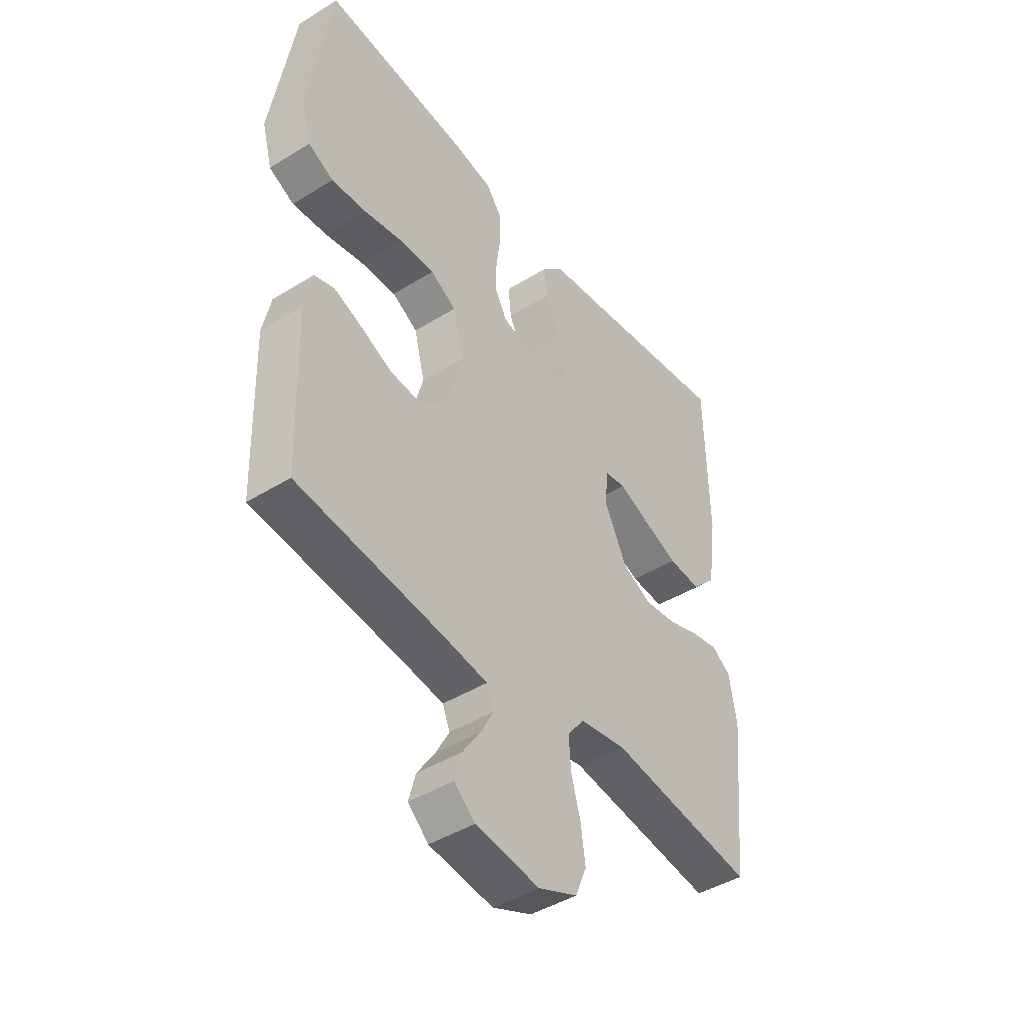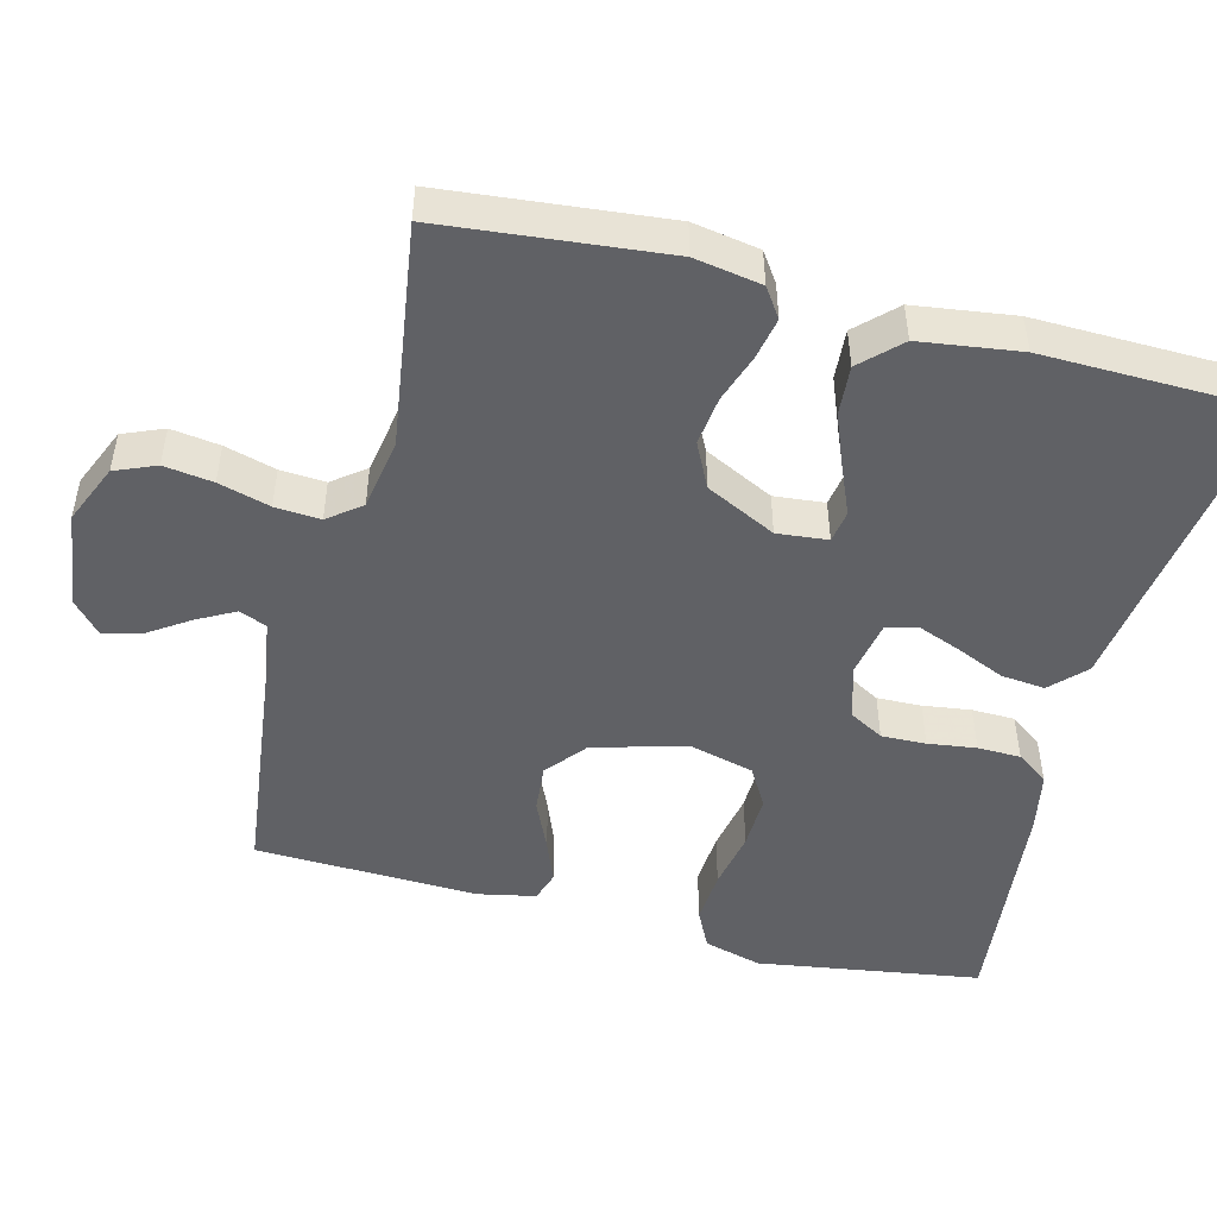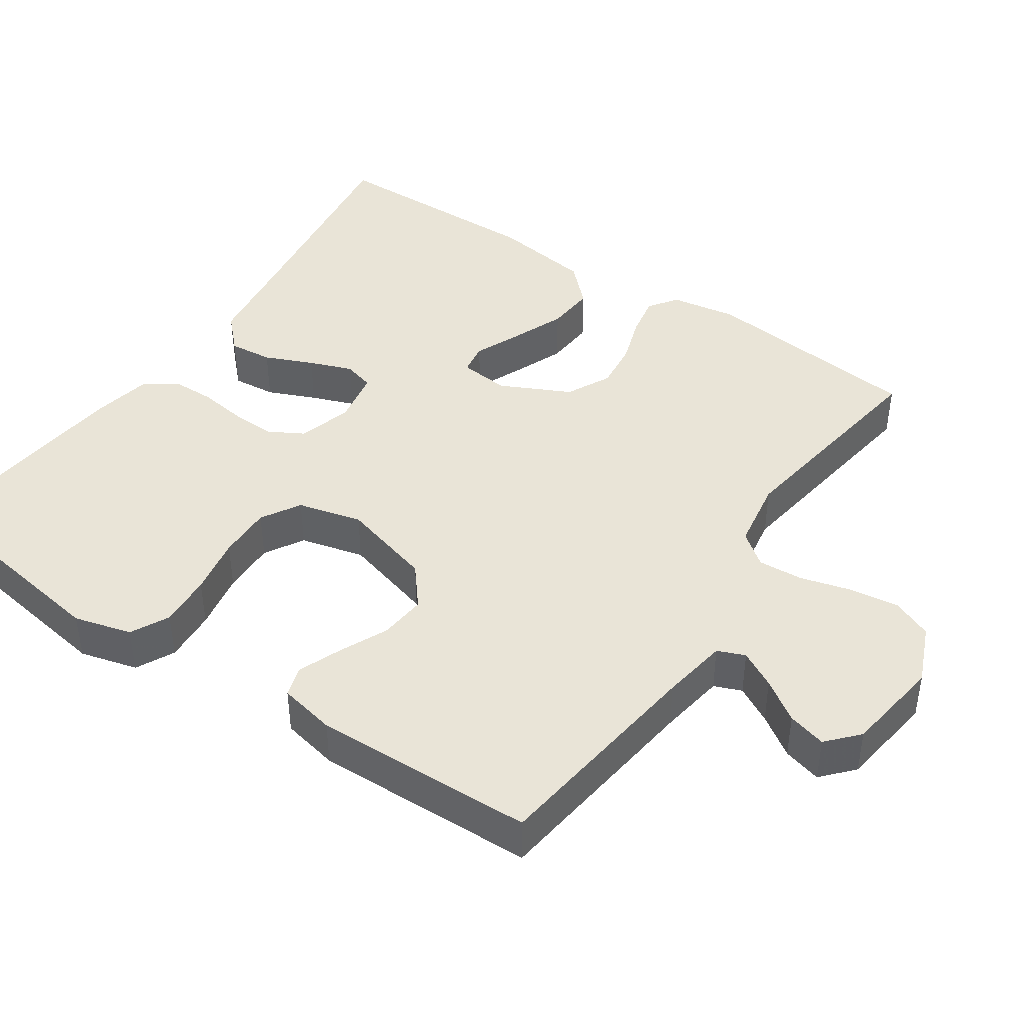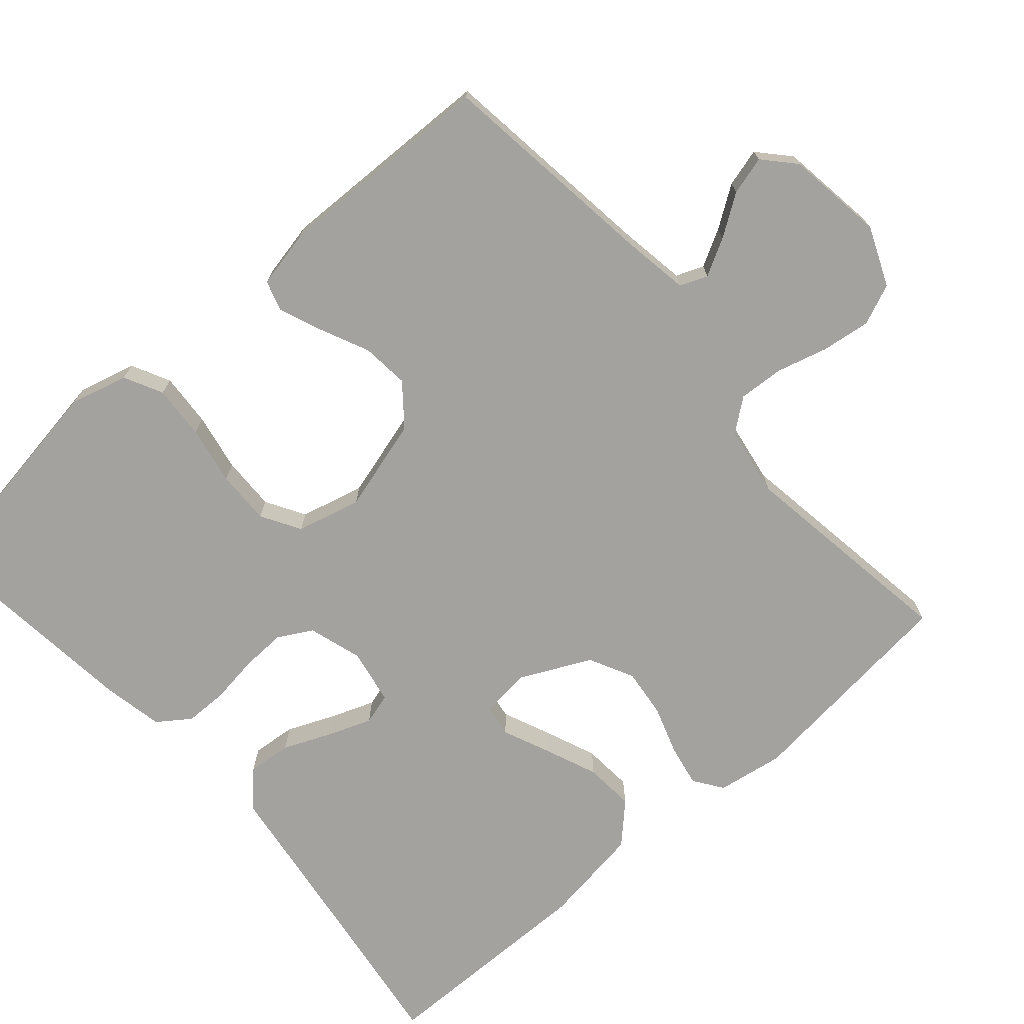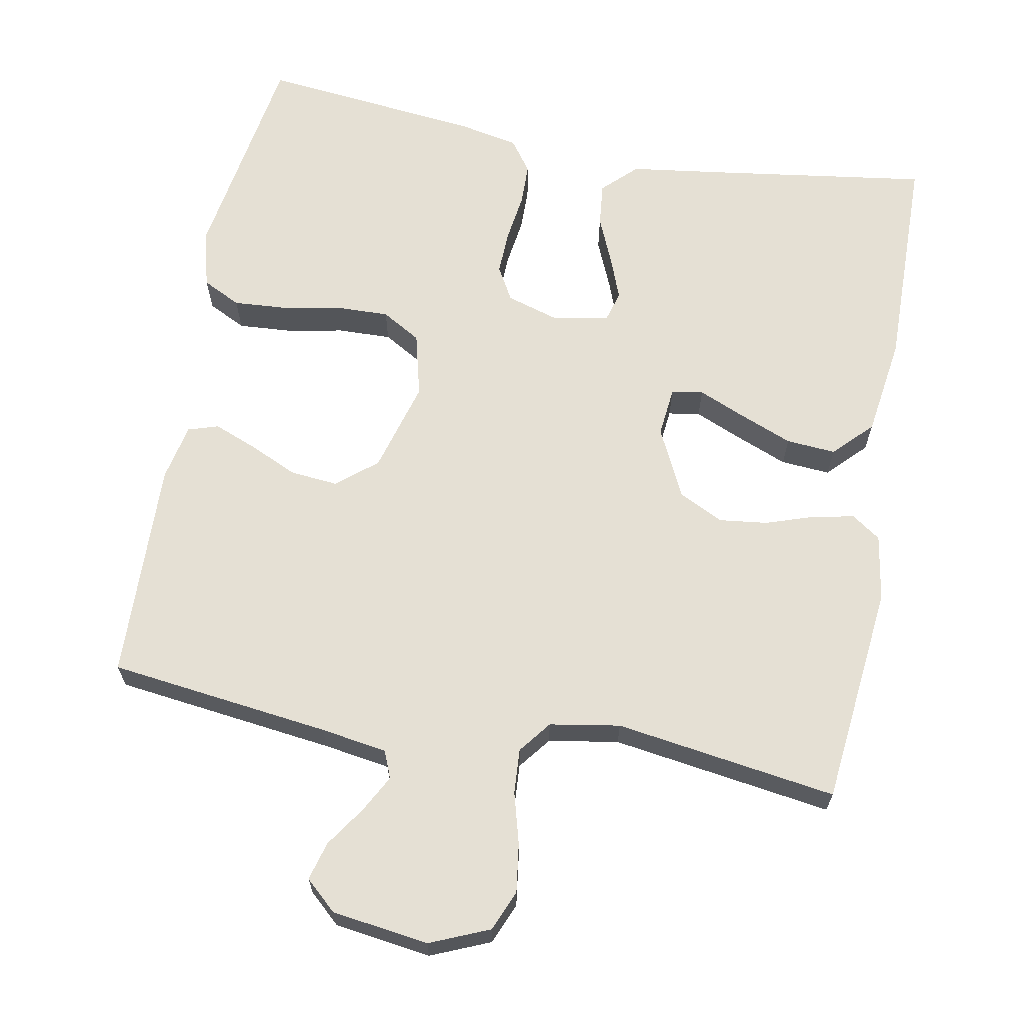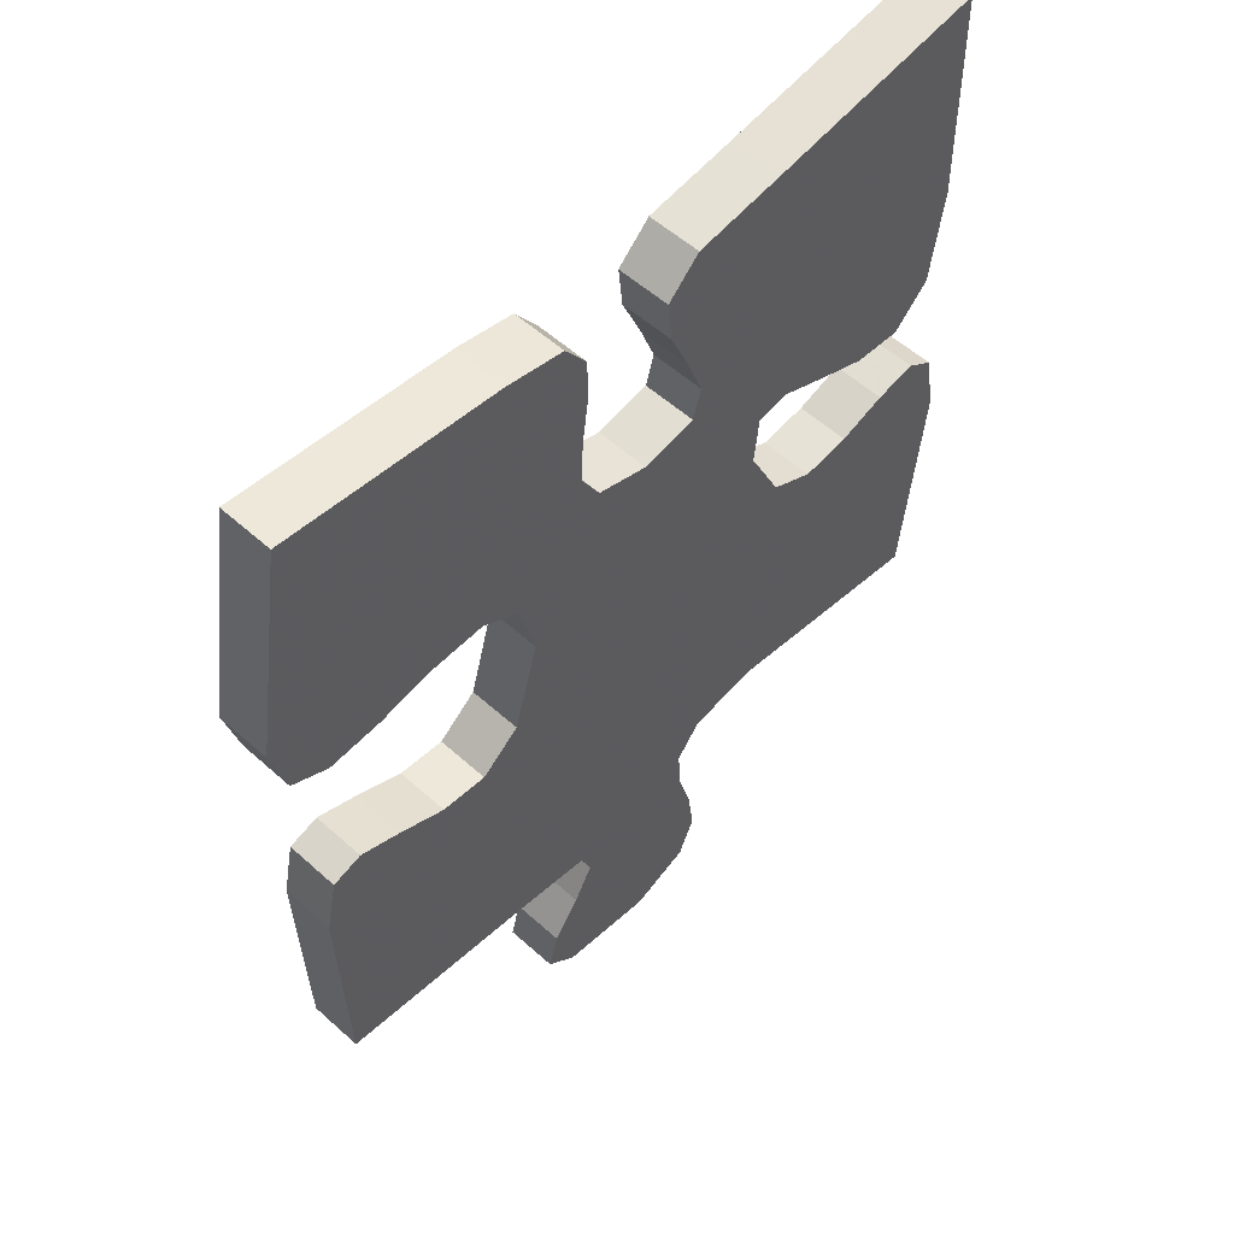
<metadata>
{"format":"obj","ext":"obj","renderer":"f3d","projection":"perspective","resolution":1024,"background":"white","views":[{"elev":-44.1,"azim":126.0,"up":"+Z"},{"elev":-48.9,"azim":-104.6,"up":"+Y"},{"elev":43.1,"azim":124.2,"up":"+Y"},{"elev":-72.6,"azim":131.3,"up":"+Y"},{"elev":65.5,"azim":-169.4,"up":"+Y"},{"elev":55.0,"azim":133.5,"up":"+Z"}]}
</metadata>
<code>
v -0.5 0.07 0.5
v -0.2 0.07 0.457
v -0.076 0.07 0.44
v -0.031 0.07 0.396
v -0.037 0.07 0.337
v -0.065 0.07 0.272
v -0.087 0.07 0.214
v -0.075 0.07 0.172
v 0 0.07 0.158
v 0.072 0.07 0.18
v 0.098 0.07 0.226
v 0.096 0.07 0.286
v 0.087 0.07 0.351
v 0.088 0.07 0.409
v 0.119 0.07 0.452
v 0.2 0.07 0.468
v 0.5 0.07 0.5
v 0.547 0.07 0.2
v 0.526 0.07 0.122
v 0.474 0.07 0.096
v 0.402 0.07 0.101
v 0.323 0.07 0.116
v 0.25 0.07 0.118
v 0.197 0.07 0.087
v 0.175 0.07 0
v 0.21 0.07 -0.125
v 0.264 0.07 -0.169
v 0.328 0.07 -0.163
v 0.394 0.07 -0.133
v 0.452 0.07 -0.11
v 0.493 0.07 -0.123
v 0.509 0.07 -0.2
v 0.5 0.07 -0.5
v 0.2 0.07 -0.537
v 0.11 0.07 -0.551
v 0.095 0.07 -0.588
v 0.122 0.07 -0.638
v 0.159 0.07 -0.693
v 0.173 0.07 -0.745
v 0.131 0.07 -0.783
v 0 0.07 -0.801
v -0.08 0.07 -0.767
v -0.103 0.07 -0.712
v -0.094 0.07 -0.646
v -0.075 0.07 -0.577
v -0.071 0.07 -0.516
v -0.105 0.07 -0.472
v -0.2 0.07 -0.456
v -0.5 0.07 -0.5
v -0.531 0.07 -0.2
v -0.516 0.07 -0.11
v -0.477 0.07 -0.083
v -0.421 0.07 -0.094
v -0.356 0.07 -0.116
v -0.29 0.07 -0.124
v -0.23 0.07 -0.094
v -0.184 0.07 0
v -0.191 0.07 0.068
v -0.234 0.07 0.075
v -0.297 0.07 0.048
v -0.369 0.07 0.019
v -0.436 0.07 0.014
v -0.486 0.07 0.065
v -0.505 0.07 0.2
v -0.5 0 0.5
v -0.2 0 0.457
v -0.076 0 0.44
v -0.031 0 0.396
v -0.037 0 0.337
v -0.065 0 0.272
v -0.087 0 0.214
v -0.075 0 0.172
v 0 0 0.158
v 0.072 0 0.18
v 0.098 0 0.226
v 0.096 0 0.286
v 0.087 0 0.351
v 0.088 0 0.409
v 0.119 0 0.452
v 0.2 0 0.468
v 0.5 0 0.5
v 0.547 0 0.2
v 0.526 0 0.122
v 0.474 0 0.096
v 0.402 0 0.101
v 0.323 0 0.116
v 0.25 0 0.118
v 0.197 0 0.087
v 0.175 0 0
v 0.21 0 -0.125
v 0.264 0 -0.169
v 0.328 0 -0.163
v 0.394 0 -0.133
v 0.452 0 -0.11
v 0.493 0 -0.123
v 0.509 0 -0.2
v 0.5 0 -0.5
v 0.2 0 -0.537
v 0.11 0 -0.551
v 0.095 0 -0.588
v 0.122 0 -0.638
v 0.159 0 -0.693
v 0.173 0 -0.745
v 0.131 0 -0.783
v 0 0 -0.801
v -0.08 0 -0.767
v -0.103 0 -0.712
v -0.094 0 -0.646
v -0.075 0 -0.577
v -0.071 0 -0.516
v -0.105 0 -0.472
v -0.2 0 -0.456
v -0.5 0 -0.5
v -0.531 0 -0.2
v -0.516 0 -0.11
v -0.477 0 -0.083
v -0.421 0 -0.094
v -0.356 0 -0.116
v -0.29 0 -0.124
v -0.23 0 -0.094
v -0.184 0 0
v -0.191 0 0.068
v -0.234 0 0.075
v -0.297 0 0.048
v -0.369 0 0.019
v -0.436 0 0.014
v -0.486 0 0.065
v -0.505 0 0.2
f 64 1 2
f 63 64 2
f 62 63 2
f 61 62 2
f 60 61 2
f 59 60 2
f 4 5 6
f 3 4 6
f 2 3 6
f 59 2 6
f 58 59 6
f 57 58 6 7
f 52 53 54
f 51 52 54
f 50 51 54
f 49 50 54
f 48 49 54
f 47 48 54 55
f 46 47 55 56
f 43 44 45
f 42 43 45
f 41 42 45
f 40 41 45
f 39 40 45
f 38 39 45
f 37 38 45
f 36 37 45 46
f 46 56 57
f 36 46 57
f 35 36 57
f 32 33 34
f 31 32 34
f 30 31 34
f 29 30 34
f 28 29 34
f 27 28 34 35
f 20 21 22
f 19 20 22
f 18 19 22
f 17 18 22
f 16 17 22
f 15 16 22
f 14 15 22
f 13 14 22
f 12 13 22
f 11 12 22 23
f 10 11 23 24
f 35 57 7 8
f 26 27 35
f 35 8 9
f 26 35 9
f 25 26 9
f 9 10 24 25
f 66 65 128
f 66 128 127
f 66 127 126
f 66 126 125
f 66 125 124
f 66 124 123
f 70 69 68
f 70 68 67
f 70 67 66
f 70 66 123
f 70 123 122
f 71 70 122 121
f 118 117 116
f 118 116 115
f 118 115 114
f 118 114 113
f 118 113 112
f 119 118 112 111
f 120 119 111 110
f 109 108 107
f 109 107 106
f 109 106 105
f 109 105 104
f 109 104 103
f 109 103 102
f 109 102 101
f 110 109 101 100
f 121 120 110
f 121 110 100
f 121 100 99
f 98 97 96
f 98 96 95
f 98 95 94
f 98 94 93
f 98 93 92
f 99 98 92 91
f 86 85 84
f 86 84 83
f 86 83 82
f 86 82 81
f 86 81 80
f 86 80 79
f 86 79 78
f 86 78 77
f 86 77 76
f 87 86 76 75
f 88 87 75 74
f 72 71 121 99
f 99 91 90
f 73 72 99
f 73 99 90
f 73 90 89
f 89 88 74 73
f 1 65 66 2
f 2 66 67 3
f 3 67 68 4
f 4 68 69 5
f 5 69 70 6
f 6 70 71 7
f 7 71 72 8
f 8 72 73 9
f 9 73 74 10
f 10 74 75 11
f 11 75 76 12
f 12 76 77 13
f 13 77 78 14
f 14 78 79 15
f 15 79 80 16
f 16 80 81 17
f 17 81 82 18
f 18 82 83 19
f 19 83 84 20
f 20 84 85 21
f 21 85 86 22
f 22 86 87 23
f 23 87 88 24
f 24 88 89 25
f 25 89 90 26
f 26 90 91 27
f 27 91 92 28
f 28 92 93 29
f 29 93 94 30
f 30 94 95 31
f 31 95 96 32
f 32 96 97 33
f 33 97 98 34
f 34 98 99 35
f 35 99 100 36
f 36 100 101 37
f 37 101 102 38
f 38 102 103 39
f 39 103 104 40
f 40 104 105 41
f 41 105 106 42
f 42 106 107 43
f 43 107 108 44
f 44 108 109 45
f 45 109 110 46
f 46 110 111 47
f 47 111 112 48
f 48 112 113 49
f 49 113 114 50
f 50 114 115 51
f 51 115 116 52
f 52 116 117 53
f 53 117 118 54
f 54 118 119 55
f 55 119 120 56
f 56 120 121 57
f 57 121 122 58
f 58 122 123 59
f 59 123 124 60
f 60 124 125 61
f 61 125 126 62
f 62 126 127 63
f 63 127 128 64
f 64 128 65 1

</code>
